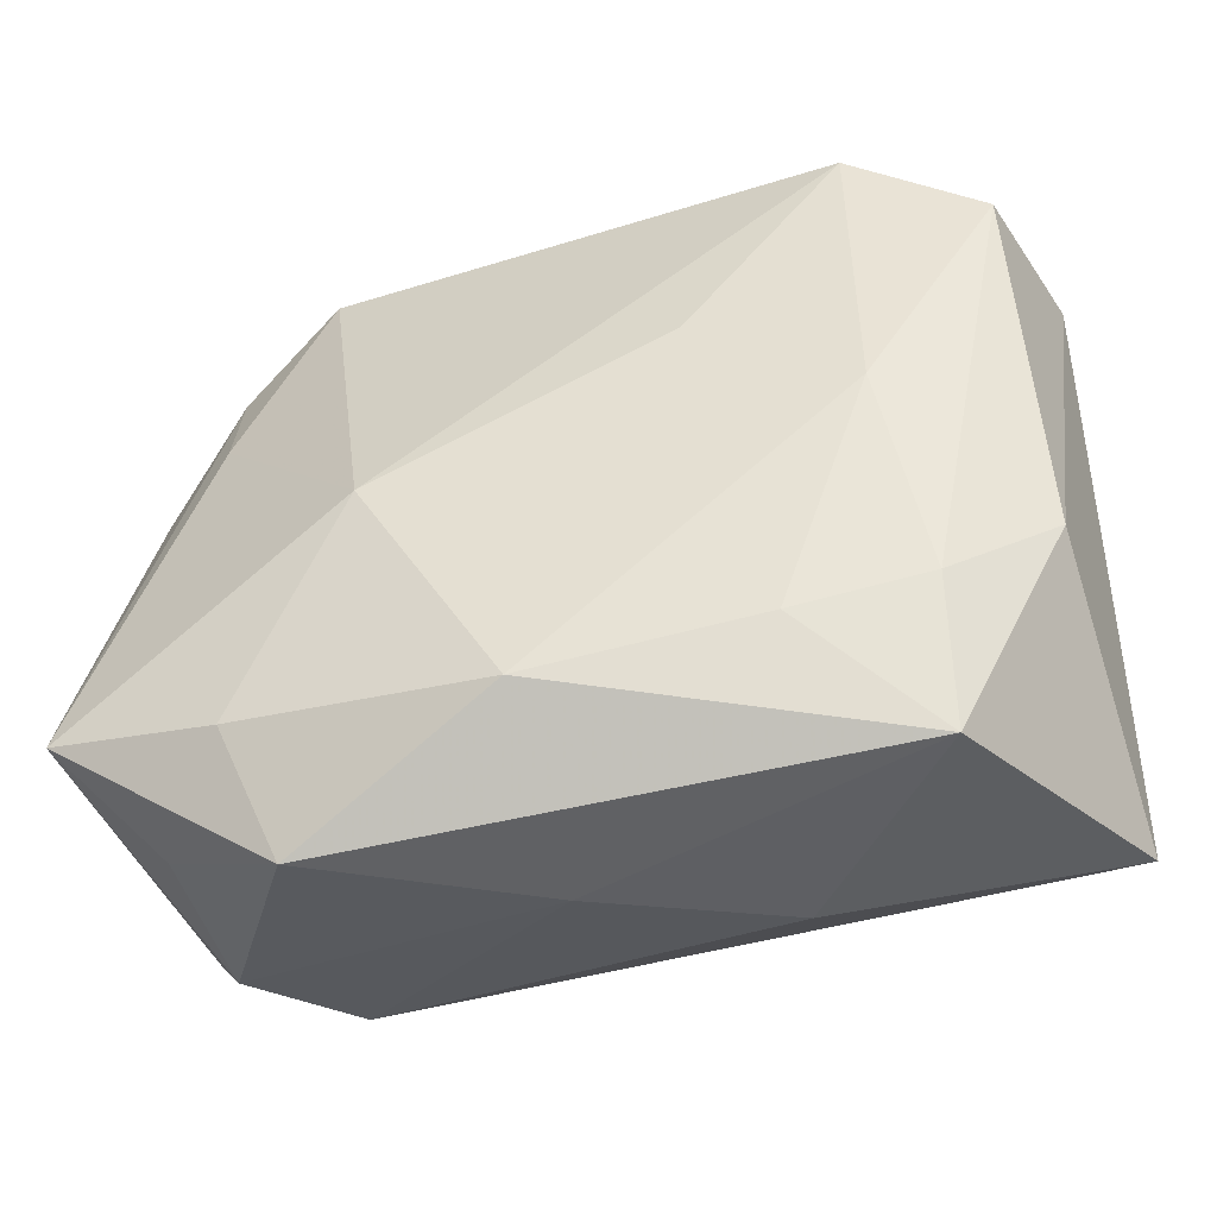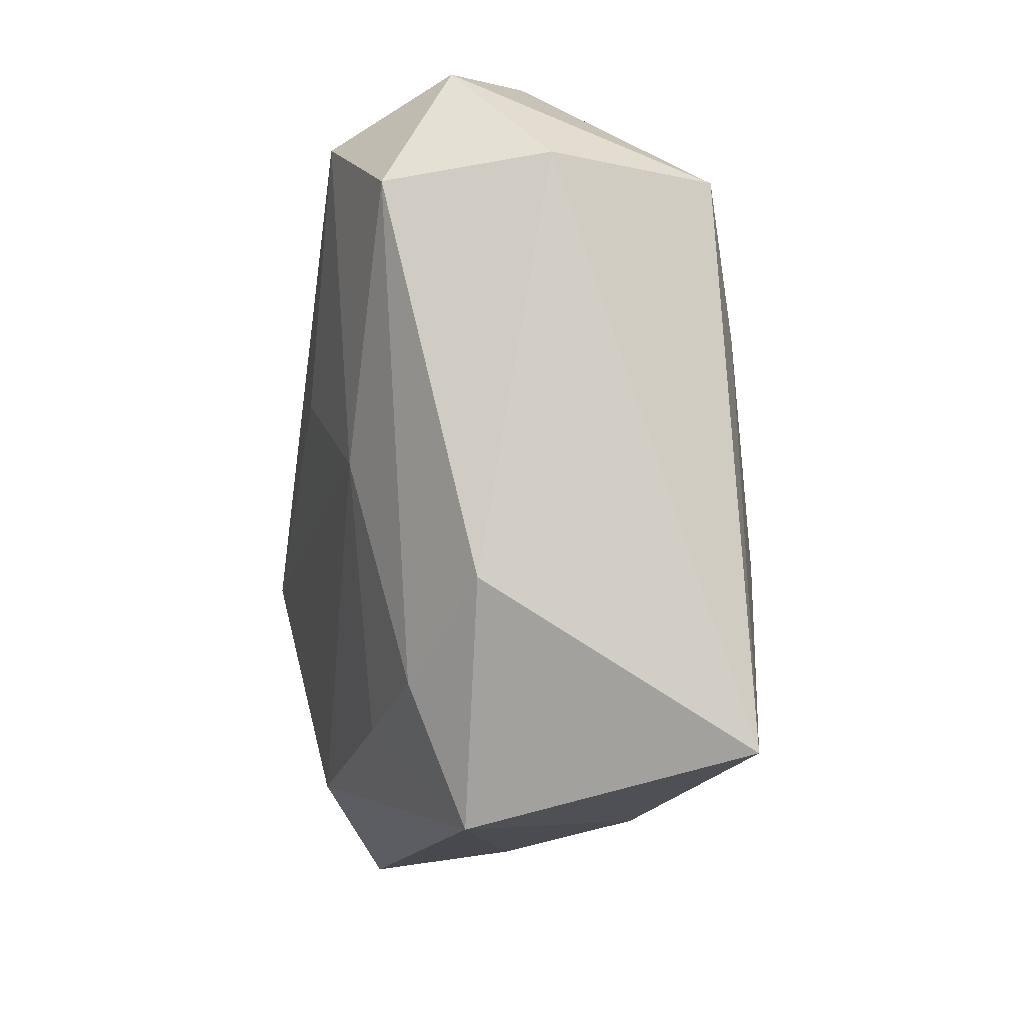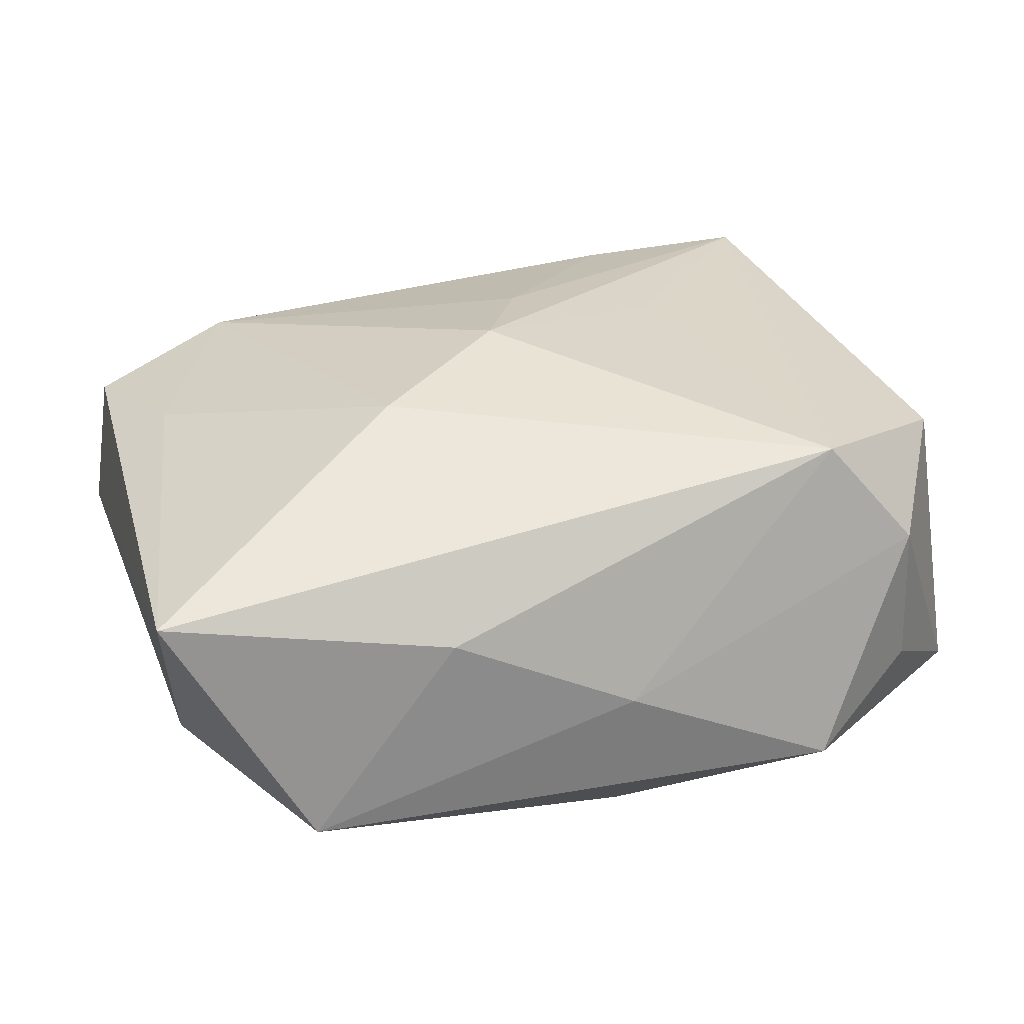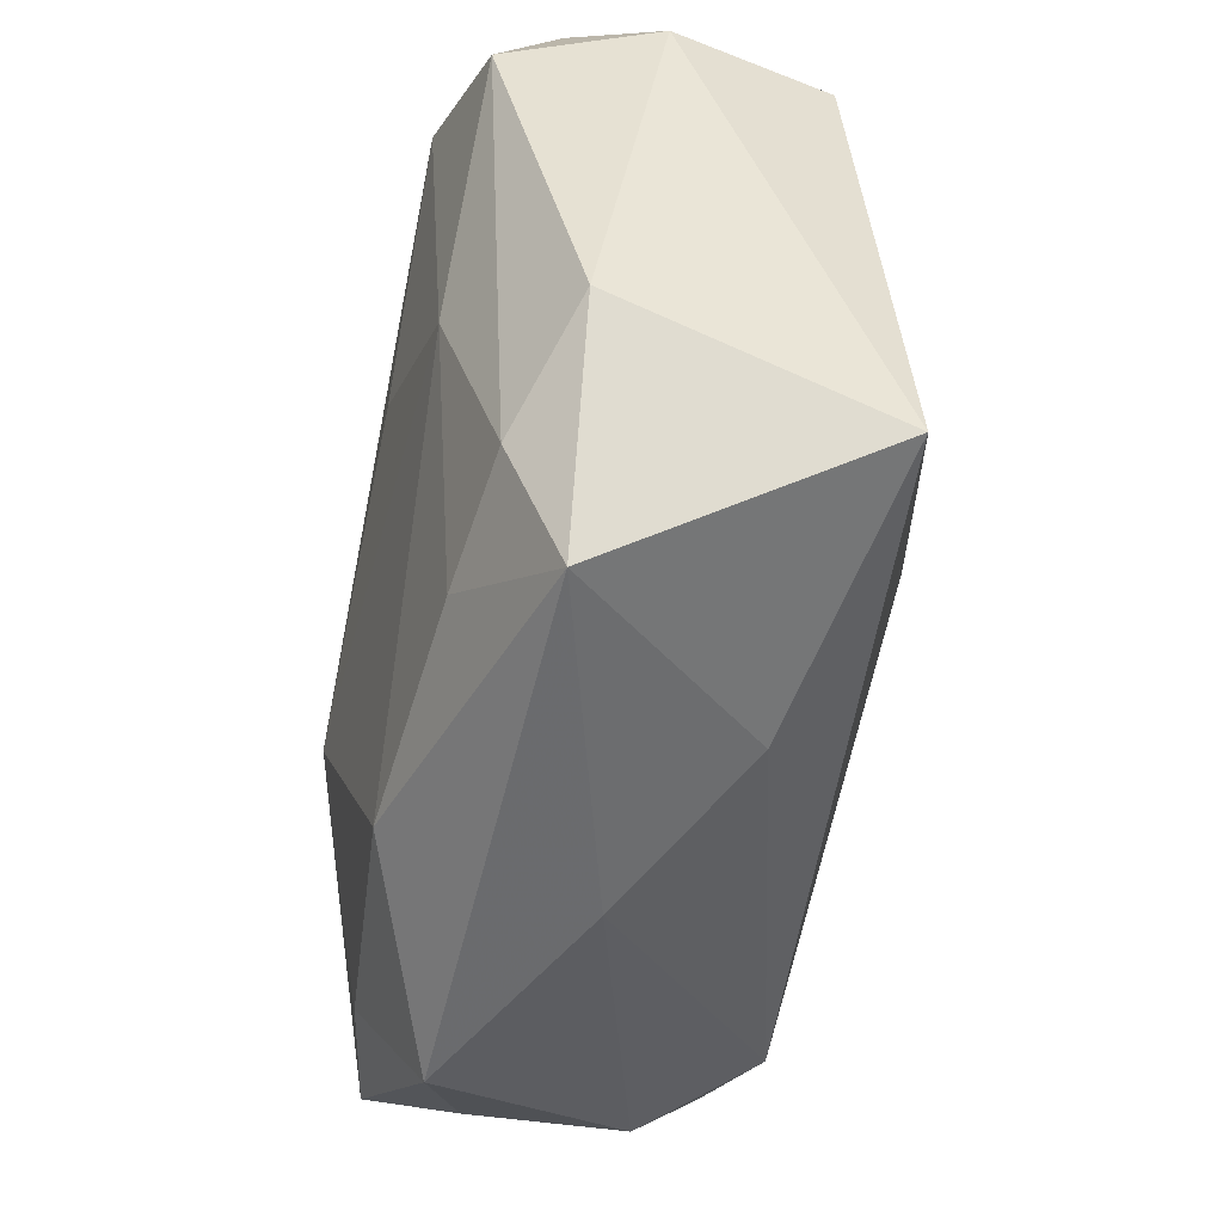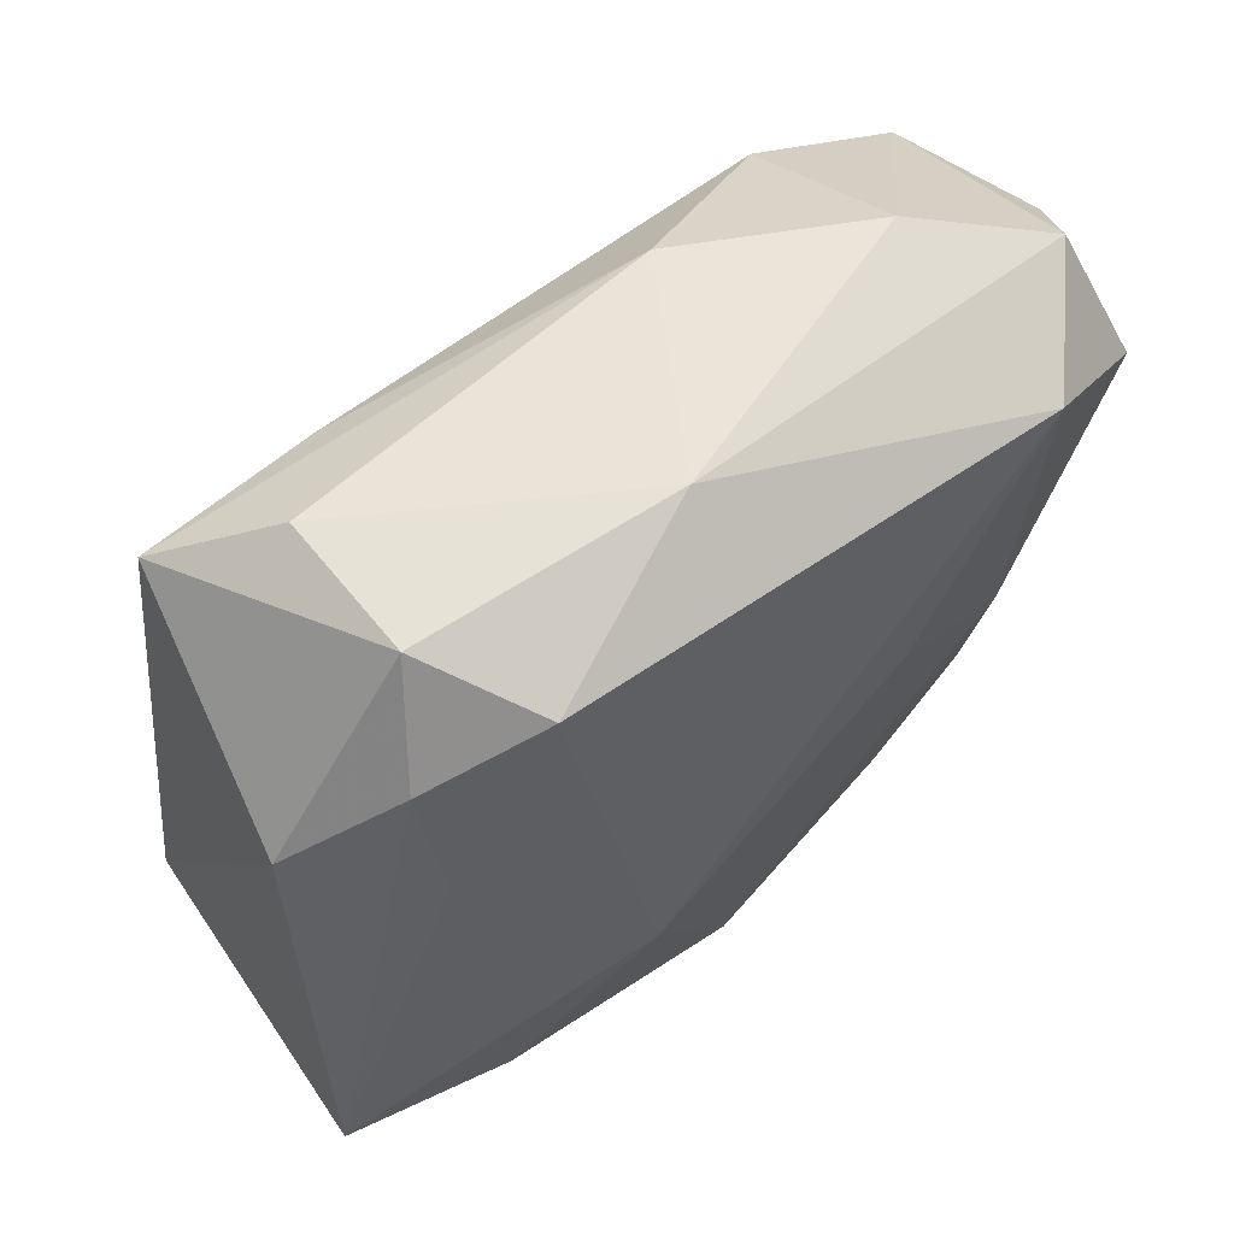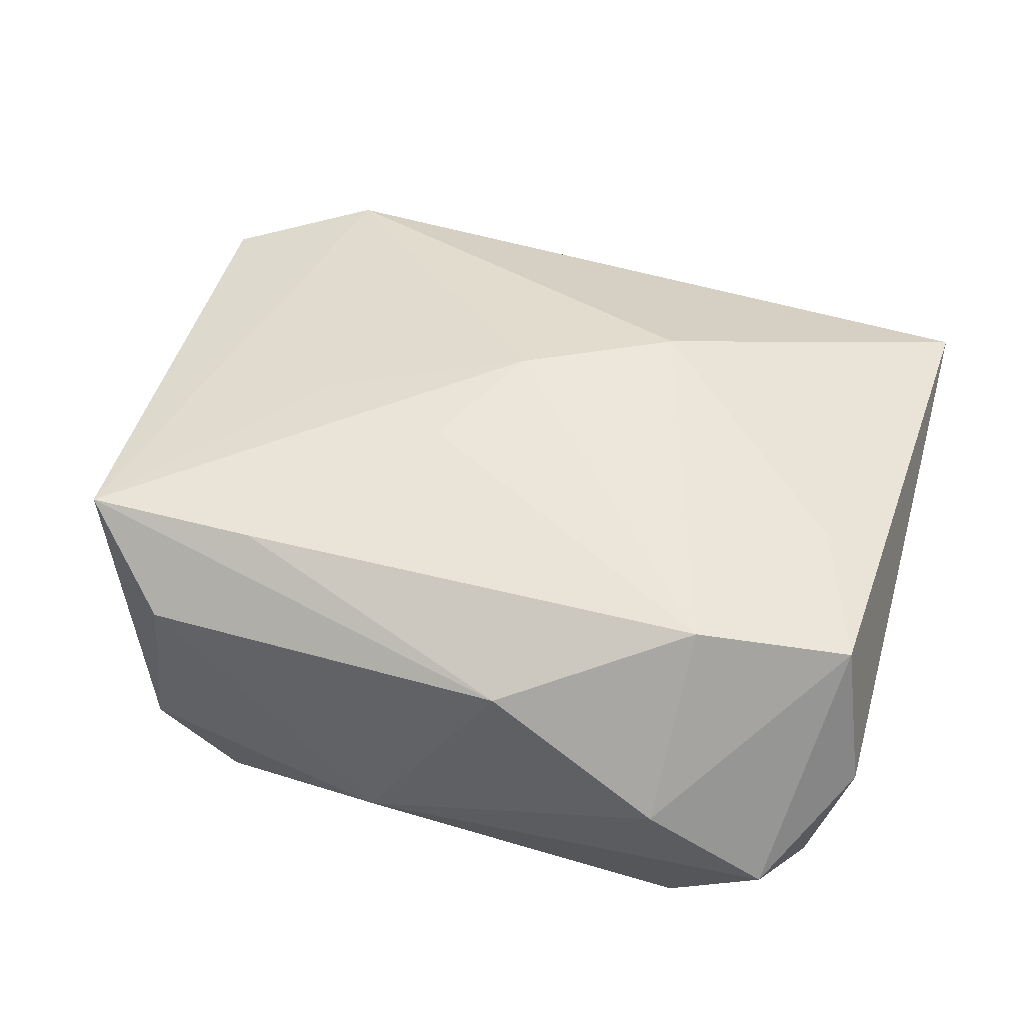
<metadata>
{"format":"obj","ext":"obj","renderer":"f3d","projection":"perspective","resolution":1024,"background":"white","views":[{"elev":-50.5,"azim":-166.0,"up":"+Y"},{"elev":-11.2,"azim":-100.9,"up":"+Y"},{"elev":34.6,"azim":-15.4,"up":"+Z"},{"elev":-52.2,"azim":-102.8,"up":"+Y"},{"elev":58.4,"azim":137.4,"up":"+Y"},{"elev":39.2,"azim":-161.8,"up":"+Z"}]}
</metadata>
<code>
v -0.03631 0.01933 -0.003408
v 0.03391 -0.0161 0.01503
v 0.02305 0.02875 0.006336
v -0.03491 -0.02454 0.01196
v 0.0351 0.01346 -0.004313
v 0.0154 0.006482 0.01688
v 0.02711 0.01074 -0.01215
v -0.01168 -0.02804 0.008106
v -0.01222 -0.00712 0.01859
v -0.02464 -0.01883 -0.01204
v -0.0009055 0.001382 0.01962
v 0.02272 -0.02169 0.01731
v -0.03303 -0.01207 -0.008277
v 0.03029 -0.02434 -0.003839
v -0.02198 0.02354 -0.01814
v -0.007569 0.02974 0.006406
v 0.0037 -0.02446 -0.01484
v -0.01419 -0.02137 -0.01334
v 0.03019 0.02403 0.01353
v 0.03765 -0.01781 -0.01047
v -0.02126 0.03003 -0.002666
v 0.02398 -0.02173 -0.01294
v 0.01895 0.02497 -0.01393
v 0.01591 0.02415 0.01337
v -0.009309 0.005852 -0.01814
v 0.003475 0.03003 -0.00902
v -0.02408 -0.02959 -0.007567
v -0.03257 0.01753 -0.0155
v 0.01402 -0.005878 -0.01814
v -0.02251 0.02286 0.01202
v 0.02048 -0.03082 -0.007986
v -0.02179 -0.001666 -0.01632
v 0.02963 -0.02417 0.008772
v 0.02395 0.02852 -0.005384
v -0.03002 0.007349 0.01196
v 0.02757 0.02022 -0.009718
v 0.003778 0.01063 0.01733
v -0.03449 0.01833 0.009223
v -0.03034 0.02722 -0.009935
v 0.003138 -0.02989 0.0007383
f 19 16 24
f 4 27 8
f 31 27 17
f 13 27 4
f 39 38 21
f 35 38 4
f 4 9 35
f 11 19 37
f 19 24 37
f 30 24 16
f 21 38 30
f 30 16 21
f 30 37 24
f 11 37 30
f 30 9 11
f 38 35 30
f 30 35 9
f 40 27 31
f 40 8 27
f 12 2 19
f 11 9 12
f 12 9 4
f 4 8 12
f 8 40 12
f 31 20 14
f 32 17 18
f 18 17 27
f 29 17 32
f 27 13 10
f 32 18 10
f 10 18 27
f 3 16 19
f 19 34 3
f 5 34 19
f 19 2 5
f 5 2 20
f 15 39 26
f 26 39 21
f 26 3 34
f 21 16 26
f 16 3 26
f 38 39 1
f 4 38 1
f 1 13 4
f 28 39 15
f 28 15 32
f 13 1 28
f 28 1 39
f 32 10 28
f 28 10 13
f 6 19 11
f 11 12 6
f 6 12 19
f 2 12 33
f 20 2 33
f 33 14 20
f 31 14 33
f 33 40 31
f 33 12 40
f 22 29 20
f 17 29 22
f 22 20 31
f 31 17 22
f 32 15 25
f 25 29 32
f 15 29 25
f 36 5 20
f 34 5 36
f 20 29 7
f 7 36 20
f 23 26 34
f 34 36 23
f 15 26 23
f 36 7 23
f 23 29 15
f 23 7 29

</code>
